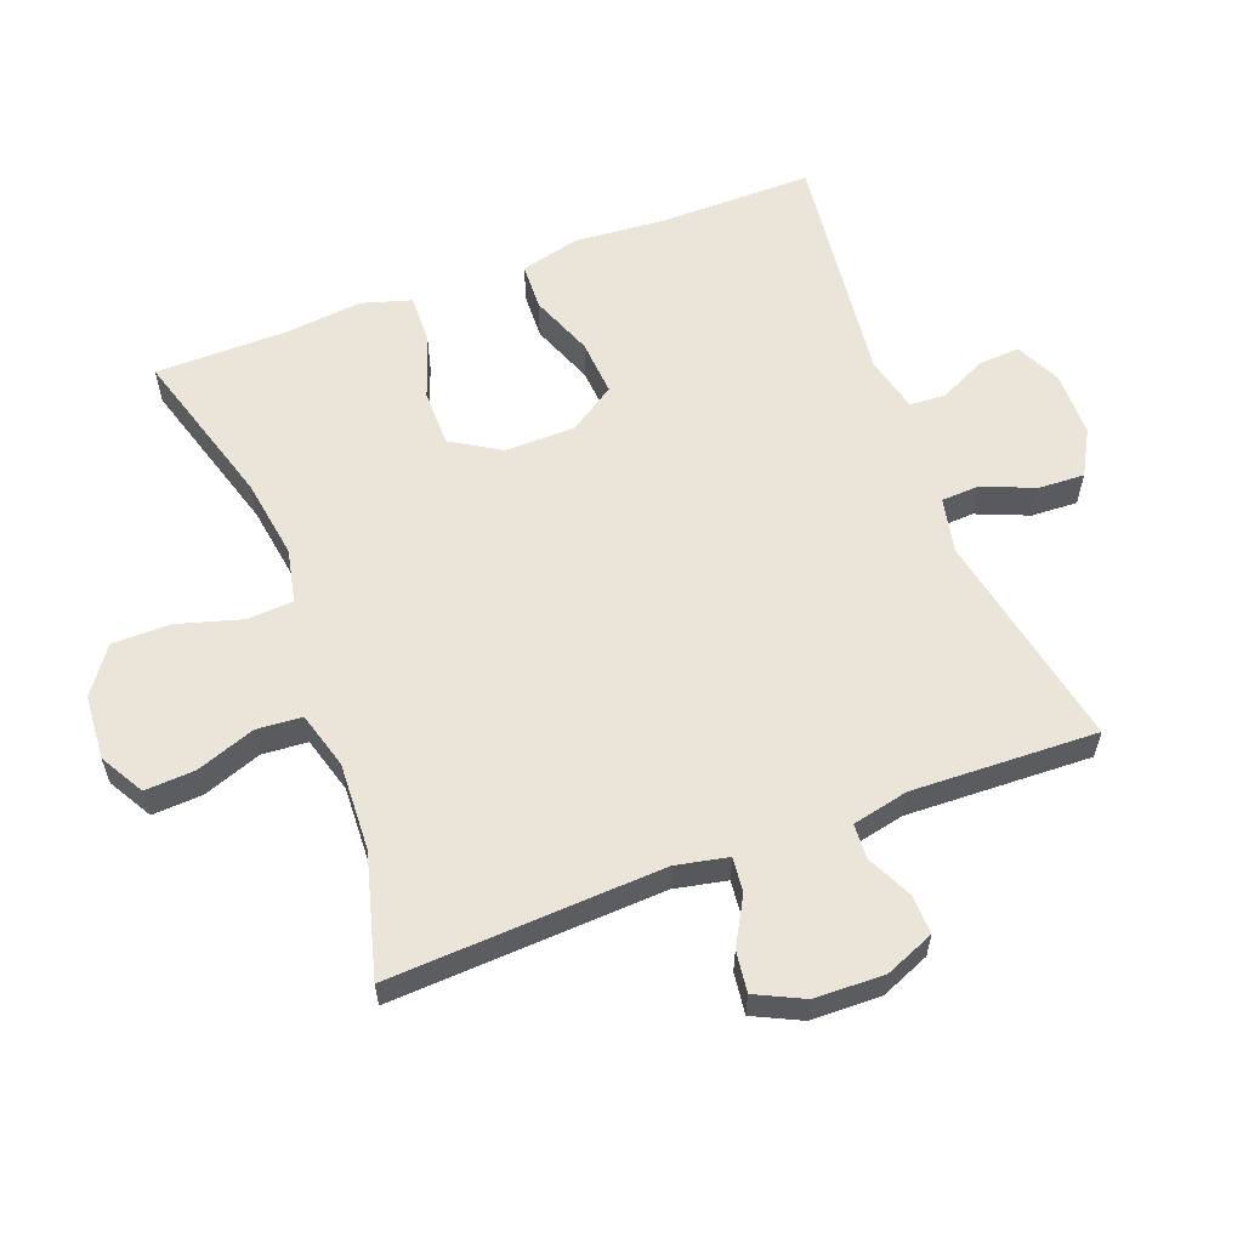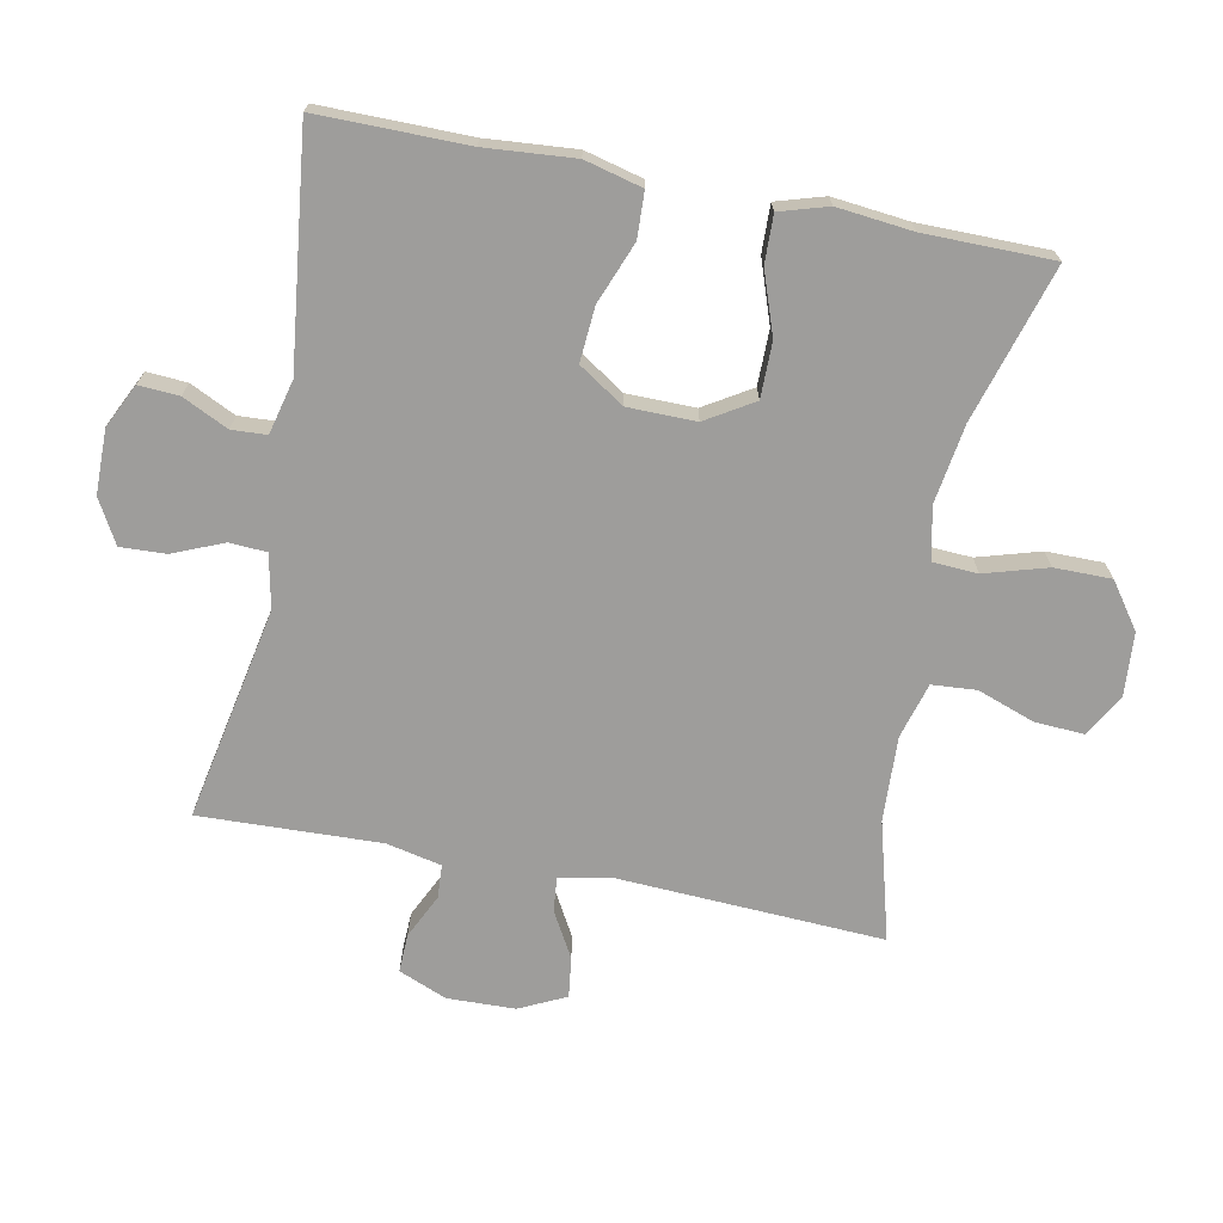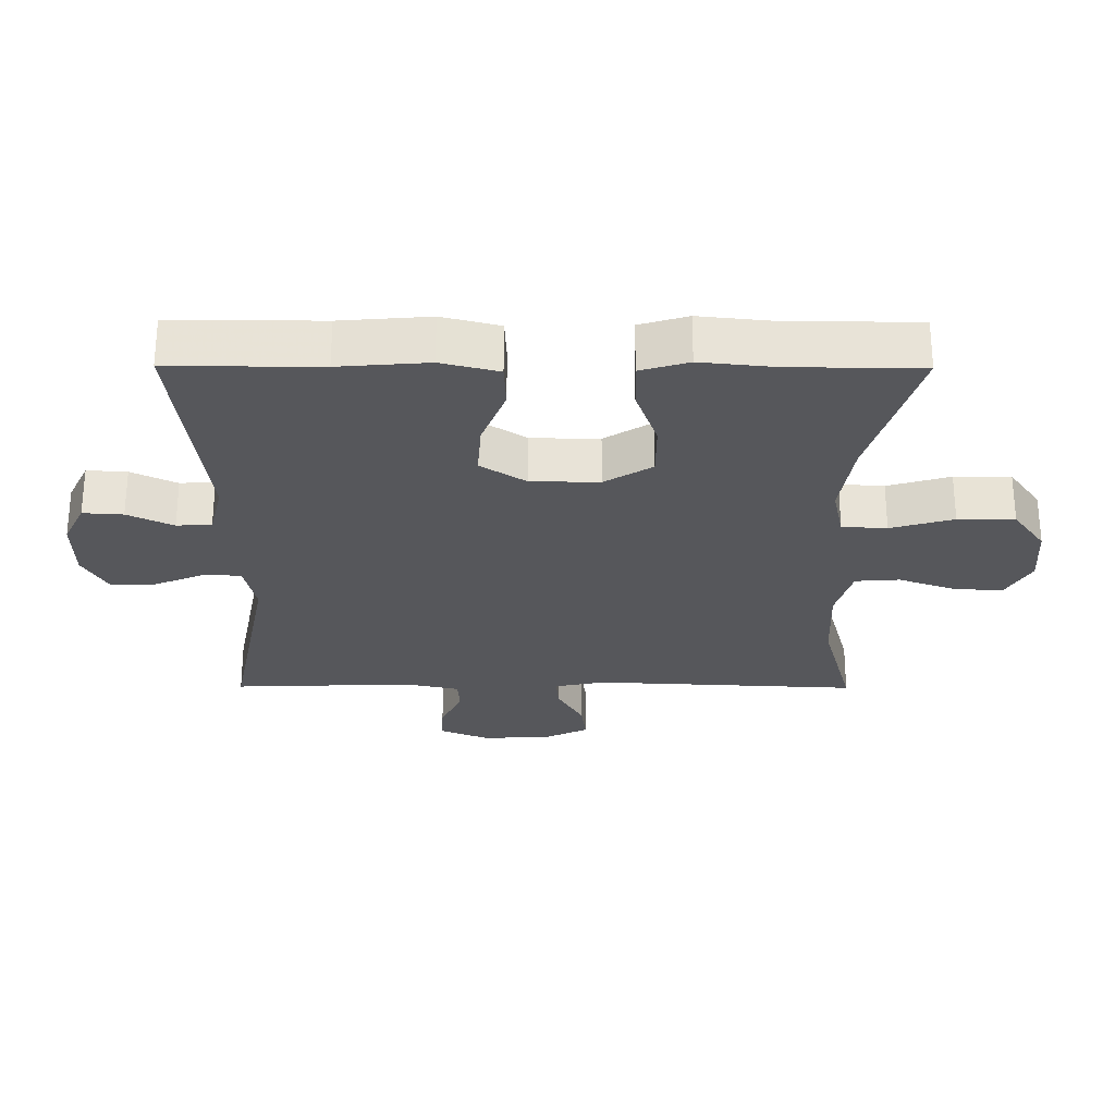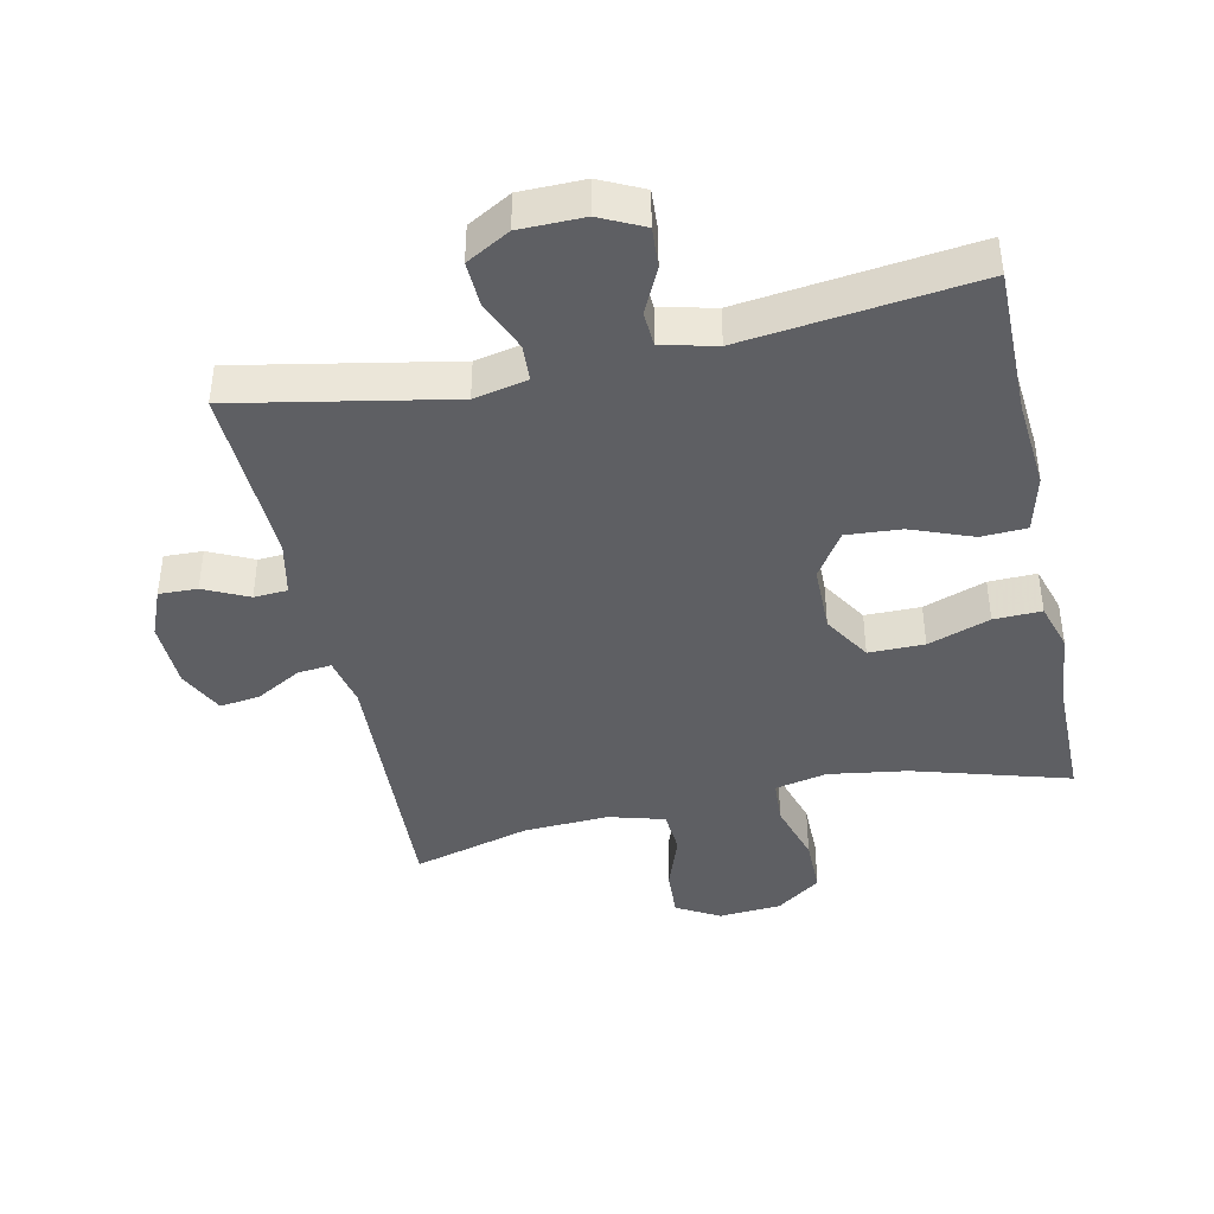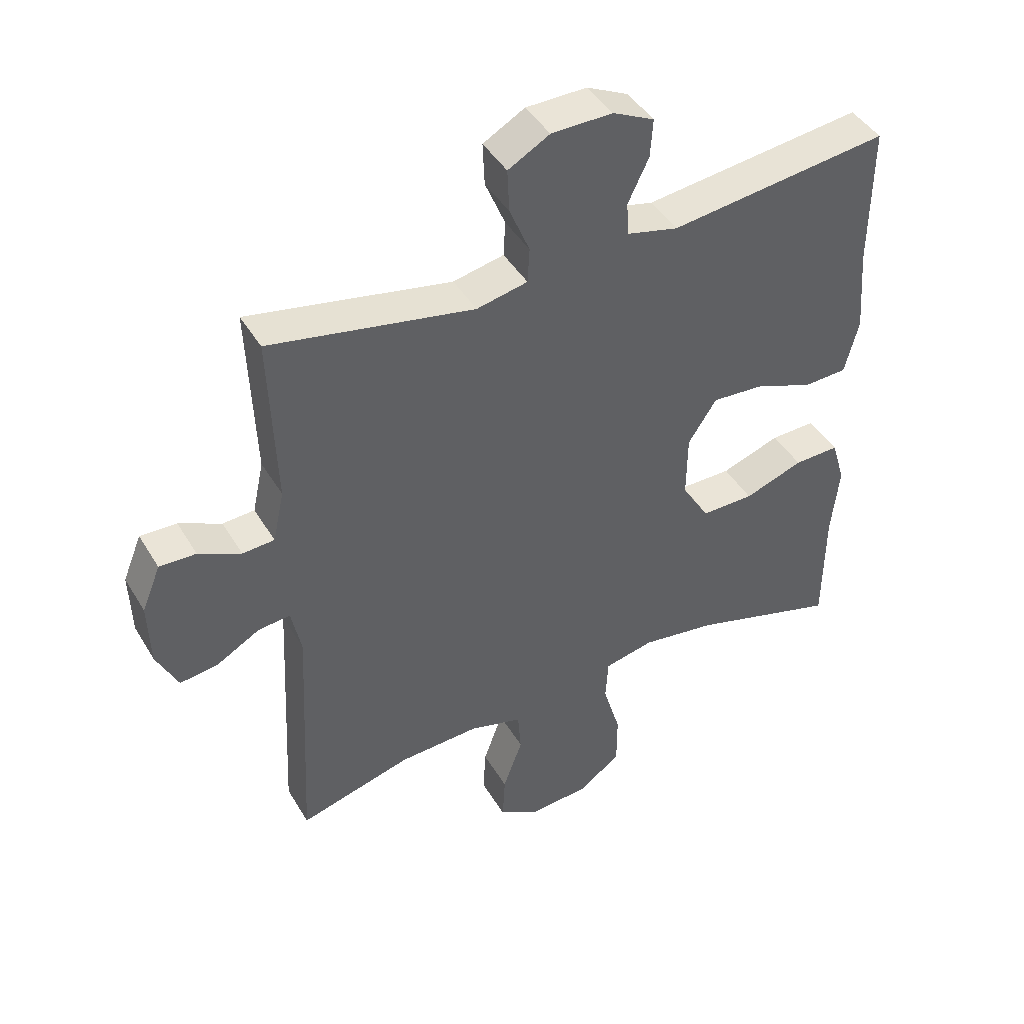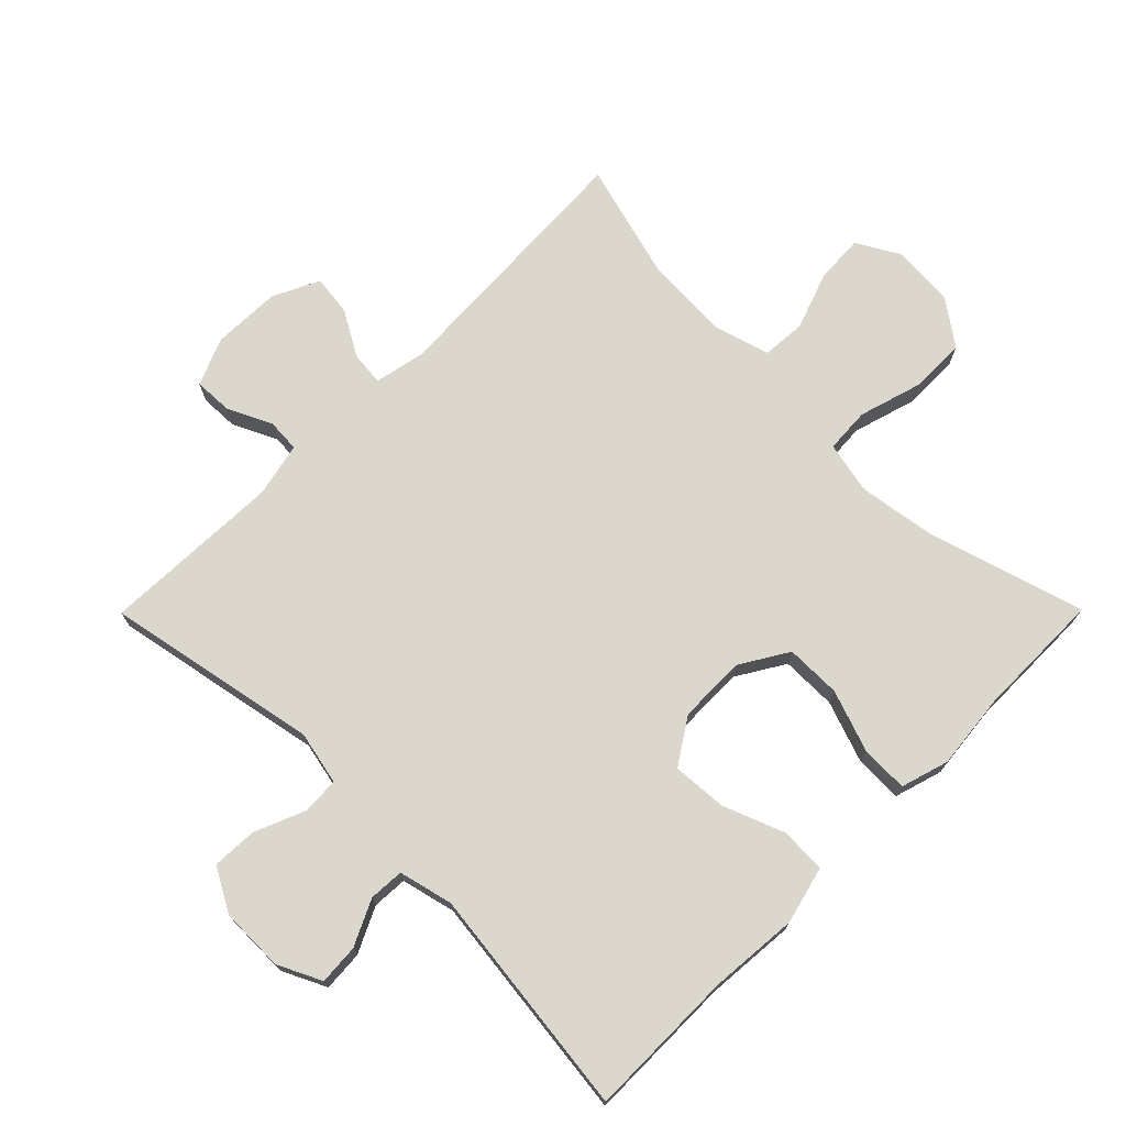
<metadata>
{"format":"obj","ext":"obj","renderer":"f3d","projection":"perspective","resolution":1024,"background":"white","views":[{"elev":59.3,"azim":-110.8,"up":"+Y"},{"elev":-70.4,"azim":78.8,"up":"+Y"},{"elev":-27.3,"azim":89.7,"up":"+Y"},{"elev":-41.8,"azim":12.3,"up":"+Y"},{"elev":43.9,"azim":-28.9,"up":"+Z"},{"elev":72.9,"azim":44.8,"up":"+Y"}]}
</metadata>
<code>
v -0.5 0.07 -0.5
v -0.48 0.07 -0.097
v -0.496 0.07 -0.02
v -0.547 0.07 -0.025
v -0.616 0.07 -0.064
v -0.677 0.07 -0.072
v -0.711 0.07 -0.002
v -0.714 0.07 0.101
v -0.684 0.07 0.174
v -0.626 0.07 0.172
v -0.559 0.07 0.14
v -0.508 0.07 0.143
v -0.49 0.07 0.226
v -0.5 0.07 0.5
v -0.176 0.07 0.437
v -0.095 0.07 0.454
v -0.092 0.07 0.51
v -0.124 0.07 0.587
v -0.127 0.07 0.655
v -0.061 0.07 0.692
v 0.036 0.07 0.693
v 0.102 0.07 0.661
v 0.098 0.07 0.6
v 0.065 0.07 0.531
v 0.068 0.07 0.478
v 0.15 0.07 0.458
v 0.5 0.07 0.5
v 0.499 0.07 0.274
v 0.51 0.07 0.139
v 0.488 0.07 0.052
v 0.419 0.07 0.049
v 0.326 0.07 0.085
v 0.243 0.07 0.091
v 0.198 0.07 0.022
v 0.197 0.07 -0.081
v 0.241 0.07 -0.153
v 0.325 0.07 -0.153
v 0.419 0.07 -0.12
v 0.491 0.07 -0.118
v 0.513 0.07 -0.191
v 0.501 0.07 -0.305
v 0.5 0.07 -0.5
v 0.264 0.07 -0.43
v 0.145 0.07 -0.412
v 0.066 0.07 -0.429
v 0.062 0.07 -0.497
v 0.09 0.07 -0.592
v 0.09 0.07 -0.678
v 0.022 0.07 -0.727
v -0.073 0.07 -0.734
v -0.138 0.07 -0.697
v -0.134 0.07 -0.623
v -0.103 0.07 -0.536
v -0.108 0.07 -0.469
v -0.192 0.07 -0.445
v -0.321 0.07 -0.451
v -0.5 0 -0.5
v -0.48 0 -0.097
v -0.496 0 -0.02
v -0.547 0 -0.025
v -0.616 0 -0.064
v -0.677 0 -0.072
v -0.711 0 -0.002
v -0.714 0 0.101
v -0.684 0 0.174
v -0.626 0 0.172
v -0.559 0 0.14
v -0.508 0 0.143
v -0.49 0 0.226
v -0.5 0 0.5
v -0.176 0 0.437
v -0.095 0 0.454
v -0.092 0 0.51
v -0.124 0 0.587
v -0.127 0 0.655
v -0.061 0 0.692
v 0.036 0 0.693
v 0.102 0 0.661
v 0.098 0 0.6
v 0.065 0 0.531
v 0.068 0 0.478
v 0.15 0 0.458
v 0.5 0 0.5
v 0.499 0 0.274
v 0.51 0 0.139
v 0.488 0 0.052
v 0.419 0 0.049
v 0.326 0 0.085
v 0.243 0 0.091
v 0.198 0 0.022
v 0.197 0 -0.081
v 0.241 0 -0.153
v 0.325 0 -0.153
v 0.419 0 -0.12
v 0.491 0 -0.118
v 0.513 0 -0.191
v 0.501 0 -0.305
v 0.5 0 -0.5
v 0.264 0 -0.43
v 0.145 0 -0.412
v 0.066 0 -0.429
v 0.062 0 -0.497
v 0.09 0 -0.592
v 0.09 0 -0.678
v 0.022 0 -0.727
v -0.073 0 -0.734
v -0.138 0 -0.697
v -0.134 0 -0.623
v -0.103 0 -0.536
v -0.108 0 -0.469
v -0.192 0 -0.445
v -0.321 0 -0.451
f 50 51 52 53
f 50 53 54
f 49 50 54
f 46 47 48 49
f 45 46 49 54
f 41 42 43
f 41 43 44
f 40 41 44 45
f 37 38 39 40
f 36 37 40 45
f 29 30 31 32
f 28 29 32 33
f 26 27 28 33
f 25 26 33 34
f 21 22 23 24
f 21 24 25
f 20 21 25
f 17 18 19 20
f 16 17 20 25
f 15 16 25 34
f 13 14 15 34
f 8 9 10 11
f 8 11 12
f 7 8 12
f 4 5 6 7
f 3 4 7 12
f 2 3 12 13
f 56 1 2
f 55 56 2 13
f 35 36 45 54
f 35 54 55
f 13 34 35 55
f 109 108 107 106
f 110 109 106
f 110 106 105
f 105 104 103 102
f 110 105 102 101
f 99 98 97
f 100 99 97
f 101 100 97 96
f 96 95 94 93
f 101 96 93 92
f 88 87 86 85
f 89 88 85 84
f 89 84 83 82
f 90 89 82 81
f 80 79 78 77
f 81 80 77
f 81 77 76
f 76 75 74 73
f 81 76 73 72
f 90 81 72 71
f 90 71 70 69
f 67 66 65 64
f 68 67 64
f 68 64 63
f 63 62 61 60
f 68 63 60 59
f 69 68 59 58
f 58 57 112
f 69 58 112 111
f 110 101 92 91
f 111 110 91
f 111 91 90 69
f 1 57 58 2
f 2 58 59 3
f 3 59 60 4
f 4 60 61 5
f 5 61 62 6
f 6 62 63 7
f 7 63 64 8
f 8 64 65 9
f 9 65 66 10
f 10 66 67 11
f 11 67 68 12
f 12 68 69 13
f 13 69 70 14
f 14 70 71 15
f 15 71 72 16
f 16 72 73 17
f 17 73 74 18
f 18 74 75 19
f 19 75 76 20
f 20 76 77 21
f 21 77 78 22
f 22 78 79 23
f 23 79 80 24
f 24 80 81 25
f 25 81 82 26
f 26 82 83 27
f 27 83 84 28
f 28 84 85 29
f 29 85 86 30
f 30 86 87 31
f 31 87 88 32
f 32 88 89 33
f 33 89 90 34
f 34 90 91 35
f 35 91 92 36
f 36 92 93 37
f 37 93 94 38
f 38 94 95 39
f 39 95 96 40
f 40 96 97 41
f 41 97 98 42
f 42 98 99 43
f 43 99 100 44
f 44 100 101 45
f 45 101 102 46
f 46 102 103 47
f 47 103 104 48
f 48 104 105 49
f 49 105 106 50
f 50 106 107 51
f 51 107 108 52
f 52 108 109 53
f 53 109 110 54
f 54 110 111 55
f 55 111 112 56
f 56 112 57 1

</code>
